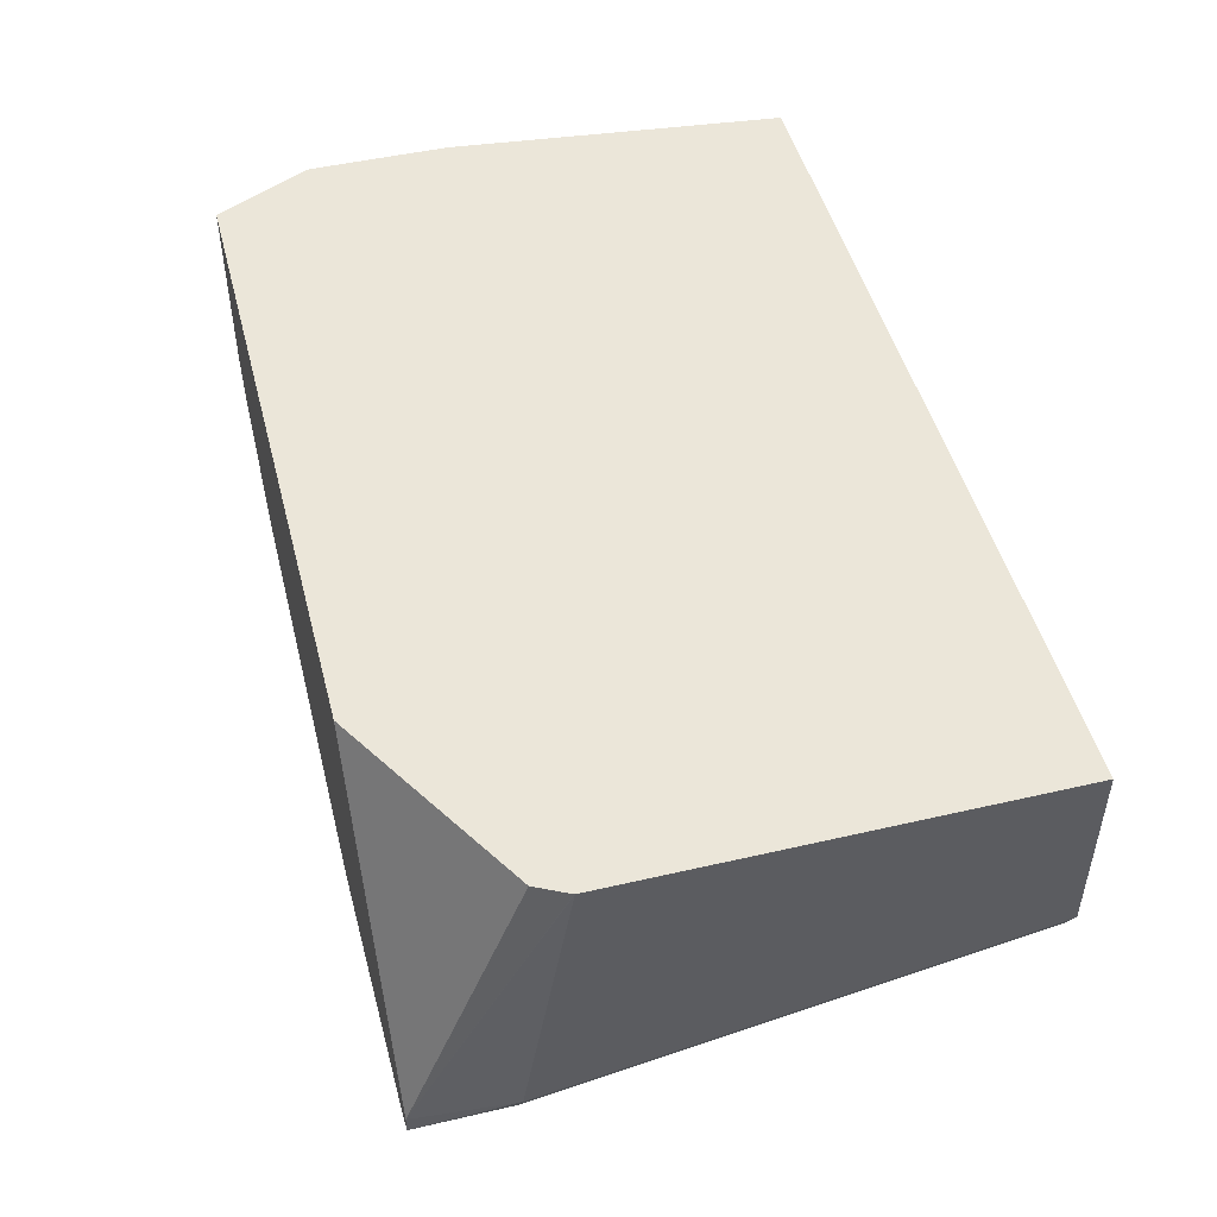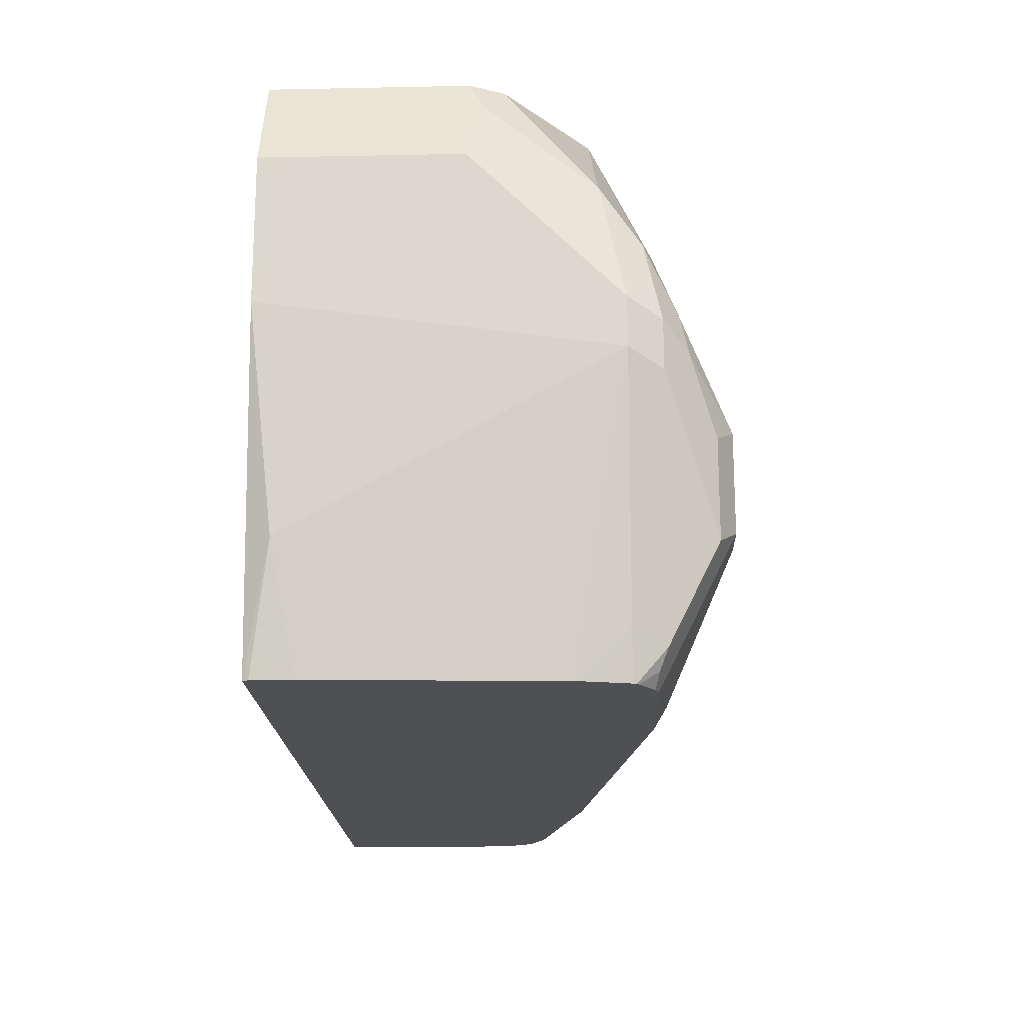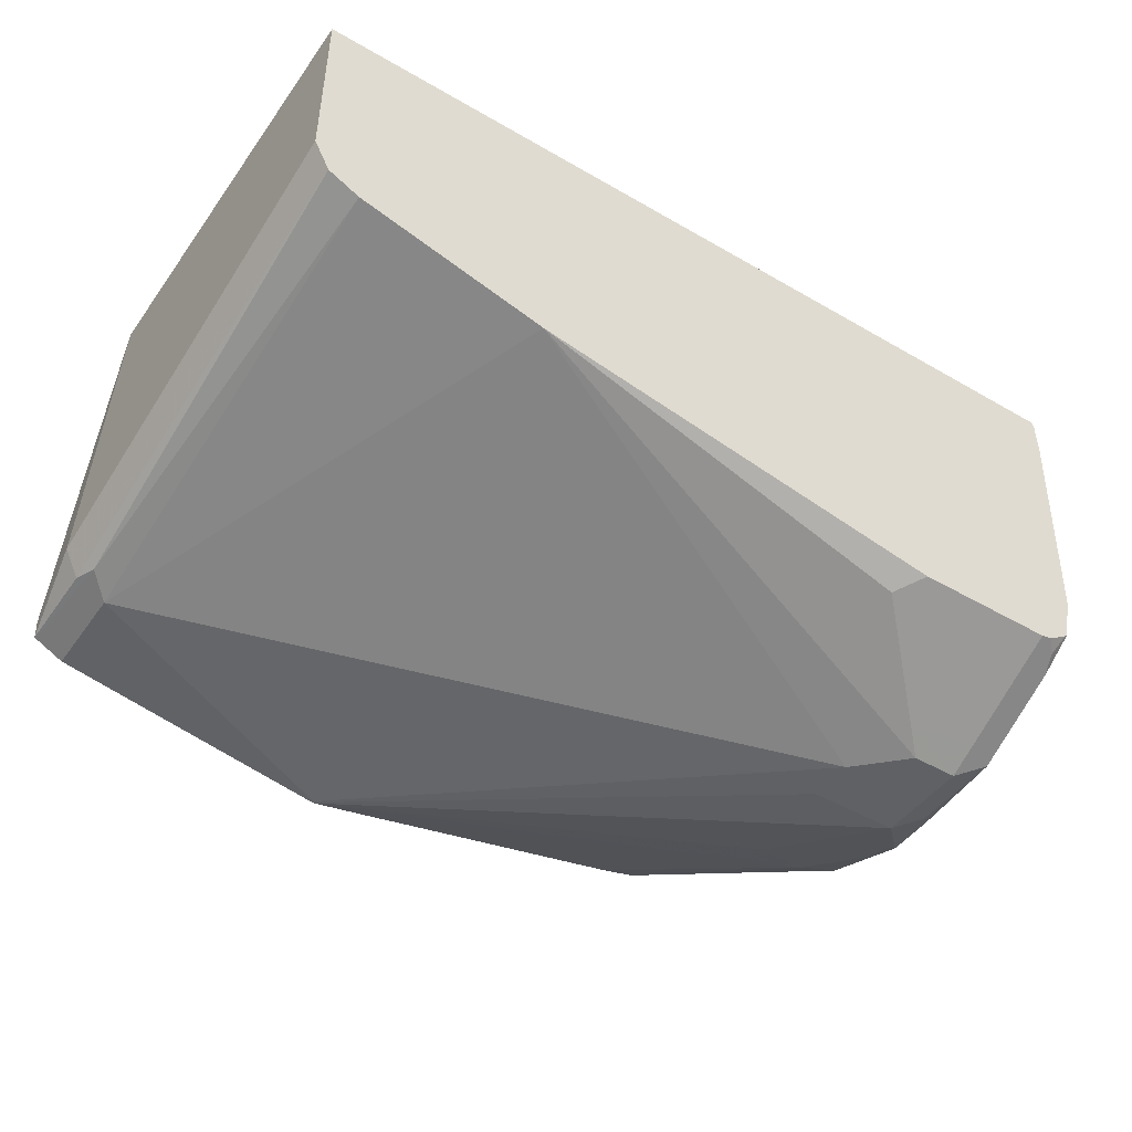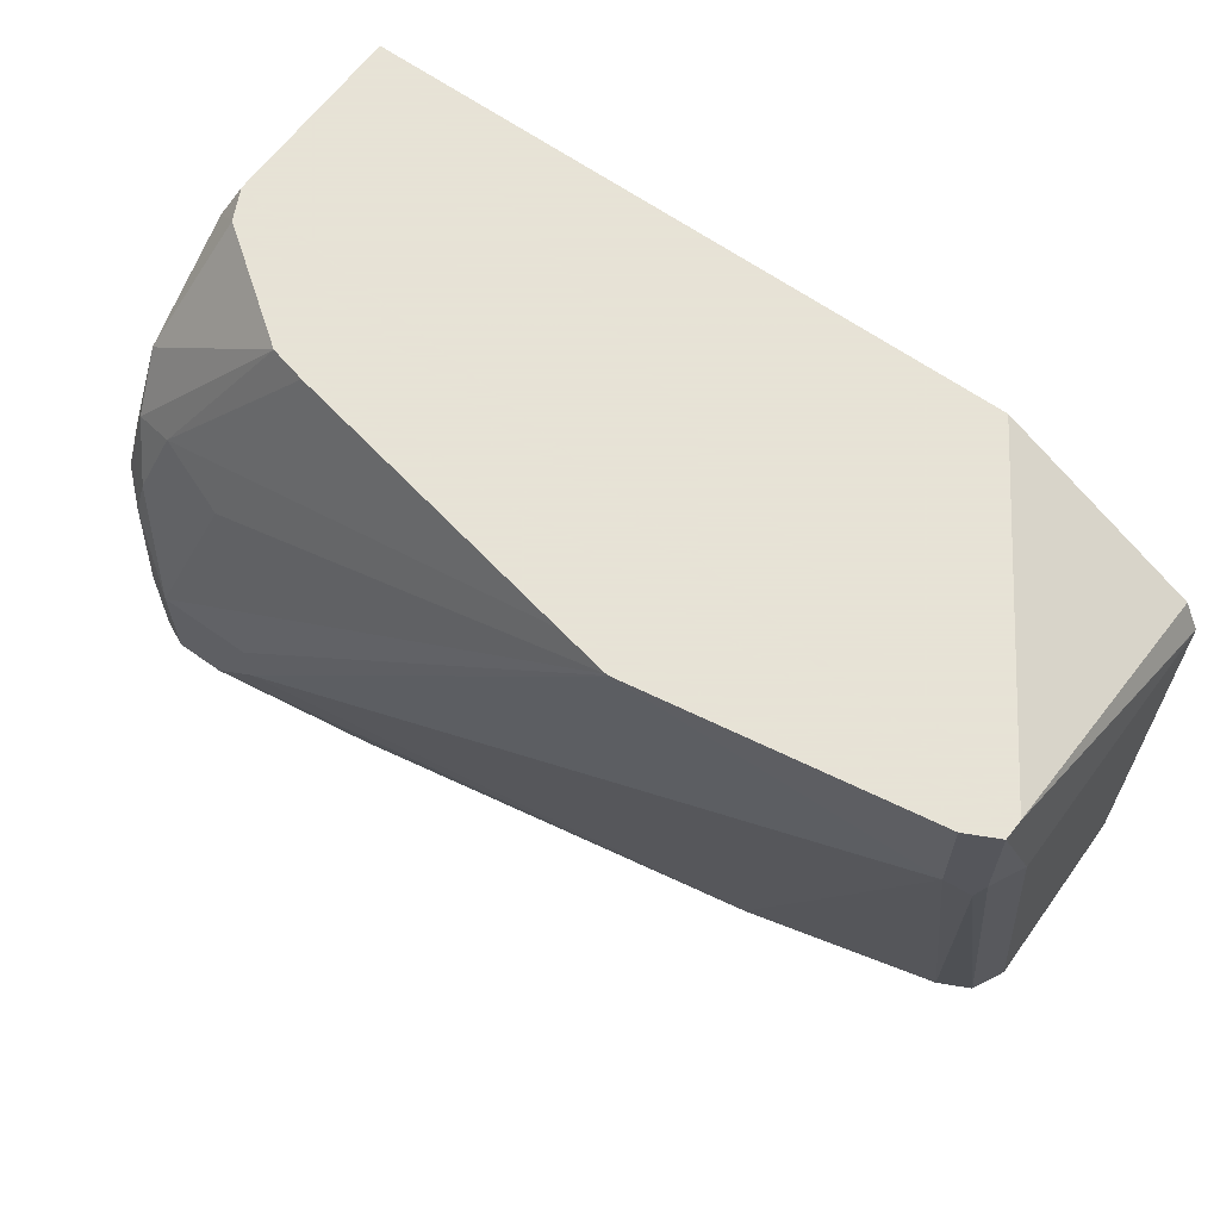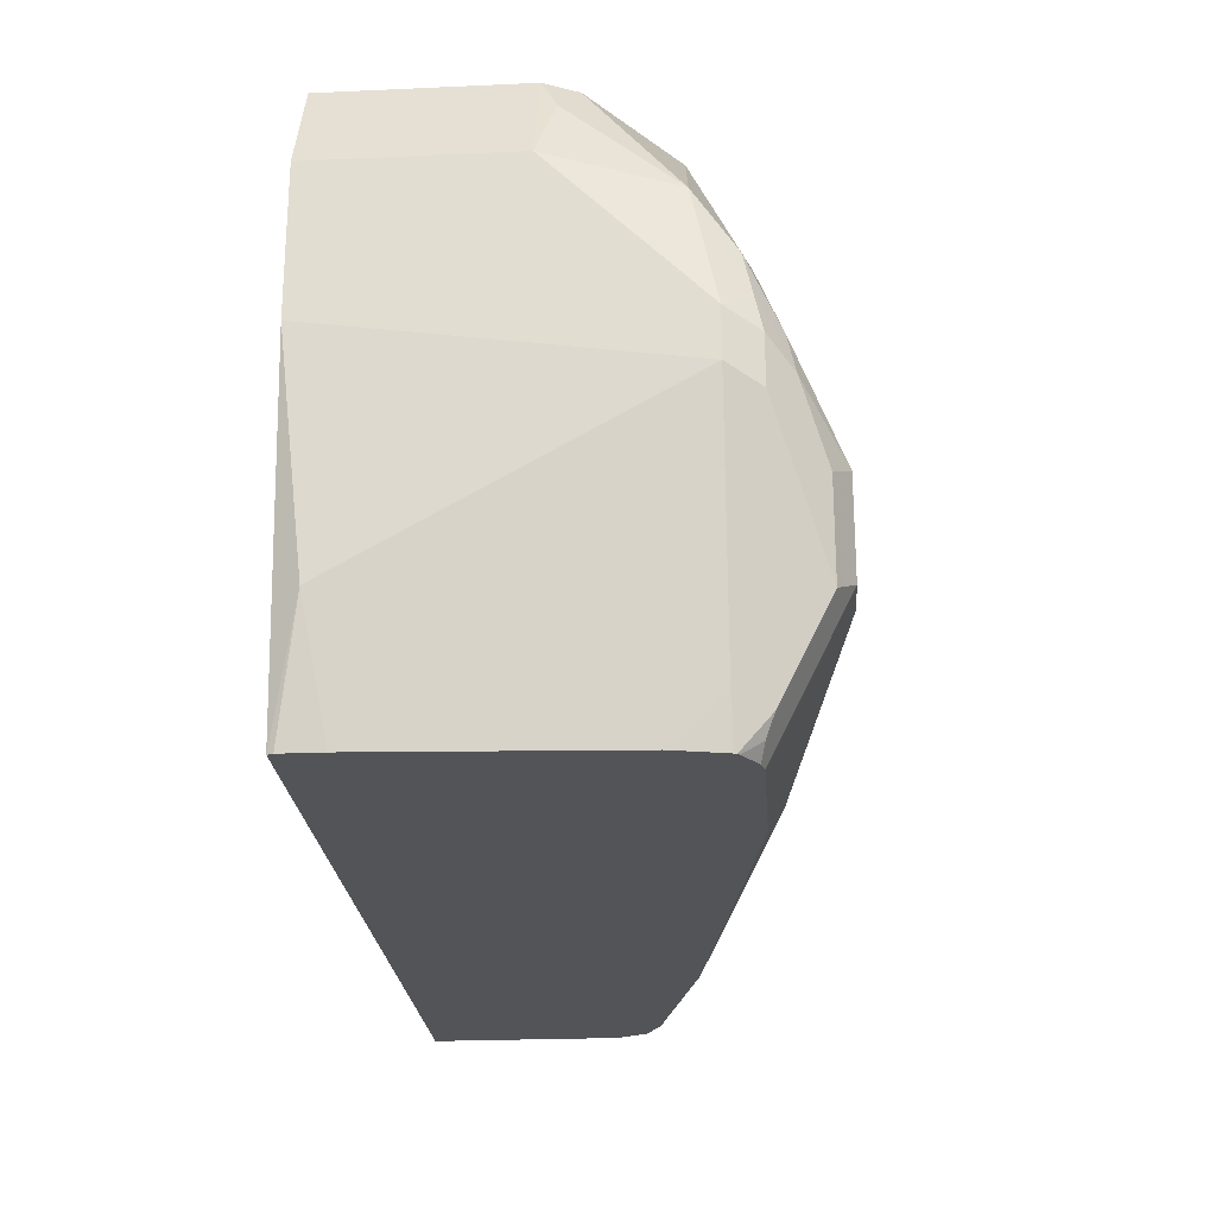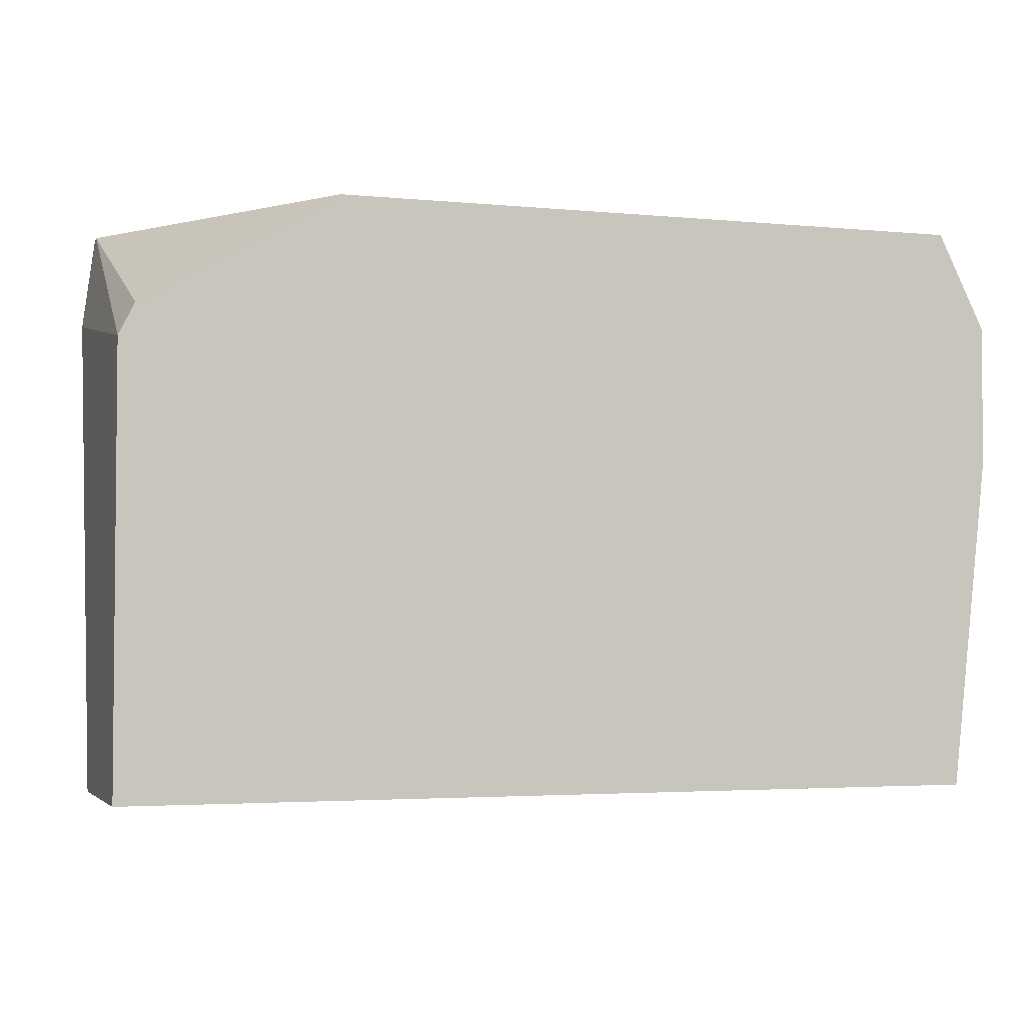
<metadata>
{"format":"obj","ext":"obj","renderer":"f3d","projection":"perspective","resolution":1024,"background":"white","views":[{"elev":48.5,"azim":-104.5,"up":"+Z"},{"elev":-18.5,"azim":92.2,"up":"+Y"},{"elev":-46.3,"azim":-33.5,"up":"+Z"},{"elev":62.8,"azim":-144.1,"up":"+Y"},{"elev":-23.5,"azim":94.3,"up":"+Y"},{"elev":-3.3,"azim":-18.3,"up":"+Y"}]}
</metadata>
<code>
v -0.4405 -0.5946 -0.09611
v -0.4405 -0.4214 -0.09611
v -0.4405 -0.5946 -0.1724
v -0.09147 -0.5946 -0.09611
v -0.4404 -0.4212 -0.09611
v -0.4345 -0.3631 -0.2155
v -0.4405 -0.4022 -0.2107
v -0.4344 -0.5946 -0.1846
v -0.09062 -0.5946 -0.09836
v -0.08143 -0.5459 -0.1054
v -0.07672 -0.4594 -0.09611
v -0.4341 -0.4086 -0.09611
v -0.4341 -0.3631 -0.2235
v -0.3564 -0.3631 -0.09611
v -0.4341 -0.4022 -0.2235
v -0.4341 -0.5946 -0.1852
v -0.09062 -0.5946 -0.1141
v -0.07662 -0.4788 -0.2298
v -0.09578 -0.5946 -0.2099
v -0.07662 -0.4402 -0.09611
v -0.4336 -0.3631 -0.2237
v -0.431 -0.4118 -0.2251
v -0.09578 -0.3631 -0.09611
v -0.4214 -0.5946 -0.1915
v -0.08303 -0.4852 -0.2426
v -0.07662 -0.4597 -0.2298
v -0.09578 -0.5746 -0.2298
v -0.1022 -0.581 -0.2426
v -0.1022 -0.5427 -0.2618
v -0.09735 -0.5946 -0.217
v -0.07662 -0.4022 -0.09611
v -0.4214 -0.3631 -0.2298
v -0.4214 -0.4022 -0.2298
v -0.09578 -0.3631 -0.1724
v -0.3448 -0.5946 -0.2107
v -0.08303 -0.4661 -0.2426
v -0.07662 -0.4214 -0.1915
v -0.0862 -0.4501 -0.2394
v -0.0862 -0.4118 -0.2203
v -0.1002 -0.5946 -0.2298
v -0.1007 -0.5946 -0.2312
v -0.1054 -0.589 -0.2394
v -0.1022 -0.5044 -0.2618
v -0.1054 -0.5507 -0.2586
v -0.1149 -0.5363 -0.2681
v -0.07662 -0.4022 -0.1724
v -0.3065 -0.3631 -0.249
v -0.3065 -0.3639 -0.249
v -0.1532 -0.5172 -0.2681
v -0.09621 -0.3631 -0.1733
v -0.08941 -0.3767 -0.1788
v -0.1341 -0.5363 -0.2681
v -0.1437 -0.5459 -0.2634
v -0.182 -0.5842 -0.2442
v -0.1724 -0.5946 -0.239
v -0.09261 -0.4757 -0.2522
v -0.08941 -0.4342 -0.2362
v -0.09578 -0.4597 -0.249
v -0.1468 -0.3631 -0.2171
v -0.1022 -0.3631 -0.1852
v -0.1017 -0.5946 -0.232
v -0.1101 -0.5946 -0.2378
v -0.1149 -0.5746 -0.249
v -0.1149 -0.5491 -0.2618
v -0.1149 -0.498 -0.2681
v -0.3056 -0.3631 -0.249
v -0.1532 -0.498 -0.2681
v -0.1724 -0.5746 -0.249
v -0.1149 -0.5946 -0.239
v -0.1054 -0.431 -0.2394
v -0.1615 -0.3631 -0.2207
v -0.1341 -0.4406 -0.249
v -0.2844 -0.3631 -0.2449
f 33 48 49
f 33 49 35
f 34 46 51
f 34 51 50
f 35 49 52
f 35 52 53
f 35 53 54
f 36 56 38
f 36 43 56
f 37 39 46
f 38 57 39
f 38 56 58
f 38 58 57
f 39 51 46
f 35 54 55
f 32 48 33
f 27 40 41
f 29 65 43
f 24 33 35
f 39 57 59
f 25 29 43
f 25 43 36
f 26 36 38
f 26 38 39
f 32 47 48
f 26 39 37
f 27 41 28
f 28 41 42
f 28 42 29
f 29 42 44
f 29 44 45
f 29 45 65
f 27 30 40
f 39 59 60
f 53 64 63
f 41 61 42
f 55 68 63
f 55 63 69
f 56 65 58
f 57 58 70
f 57 70 59
f 58 65 70
f 54 68 55
f 59 70 71
f 65 72 70
f 65 66 72
f 66 73 70
f 66 70 72
f 70 73 71
f 23 46 34
f 62 69 63
f 53 63 68
f 53 68 54
f 50 51 60
f 42 62 63
f 42 63 64
f 42 64 44
f 42 61 62
f 43 65 56
f 44 64 45
f 45 64 53
f 45 53 52
f 45 52 49
f 45 49 67
f 45 67 65
f 47 66 65
f 47 65 67
f 47 67 49
f 47 49 48
f 39 60 51
f 23 31 46
f 18 27 28
f 22 32 33
f 1 11 20
f 1 20 31
f 1 31 23
f 1 23 14
f 1 14 12
f 1 12 5
f 1 9 4
f 1 5 2
f 2 6 7
f 3 7 8
f 4 9 10
f 4 10 11
f 5 12 6
f 6 13 7
f 2 5 6
f 6 12 14
f 1 17 9
f 1 30 19
f 22 33 24
f 1 2 7
f 1 7 3
f 1 3 8
f 1 8 16
f 1 16 24
f 1 19 17
f 1 24 35
f 1 55 69
f 1 69 62
f 1 62 61
f 1 61 41
f 1 41 40
f 1 40 30
f 1 35 55
f 6 14 23
f 1 4 11
f 6 34 50
f 13 22 15
f 15 22 16
f 16 22 24
f 18 25 36
f 18 36 26
f 18 26 37
f 13 21 22
f 18 37 46
f 18 31 20
f 18 19 27
f 18 28 29
f 18 29 25
f 19 30 27
f 6 23 34
f 18 46 31
f 11 18 20
f 21 32 22
f 10 17 19
f 10 19 18
f 6 60 59
f 6 59 71
f 6 71 73
f 6 73 66
f 6 66 47
f 6 47 32
f 6 50 60
f 6 21 13
f 7 13 15
f 7 15 8
f 8 15 16
f 9 17 10
f 10 18 11
f 6 32 21

</code>
